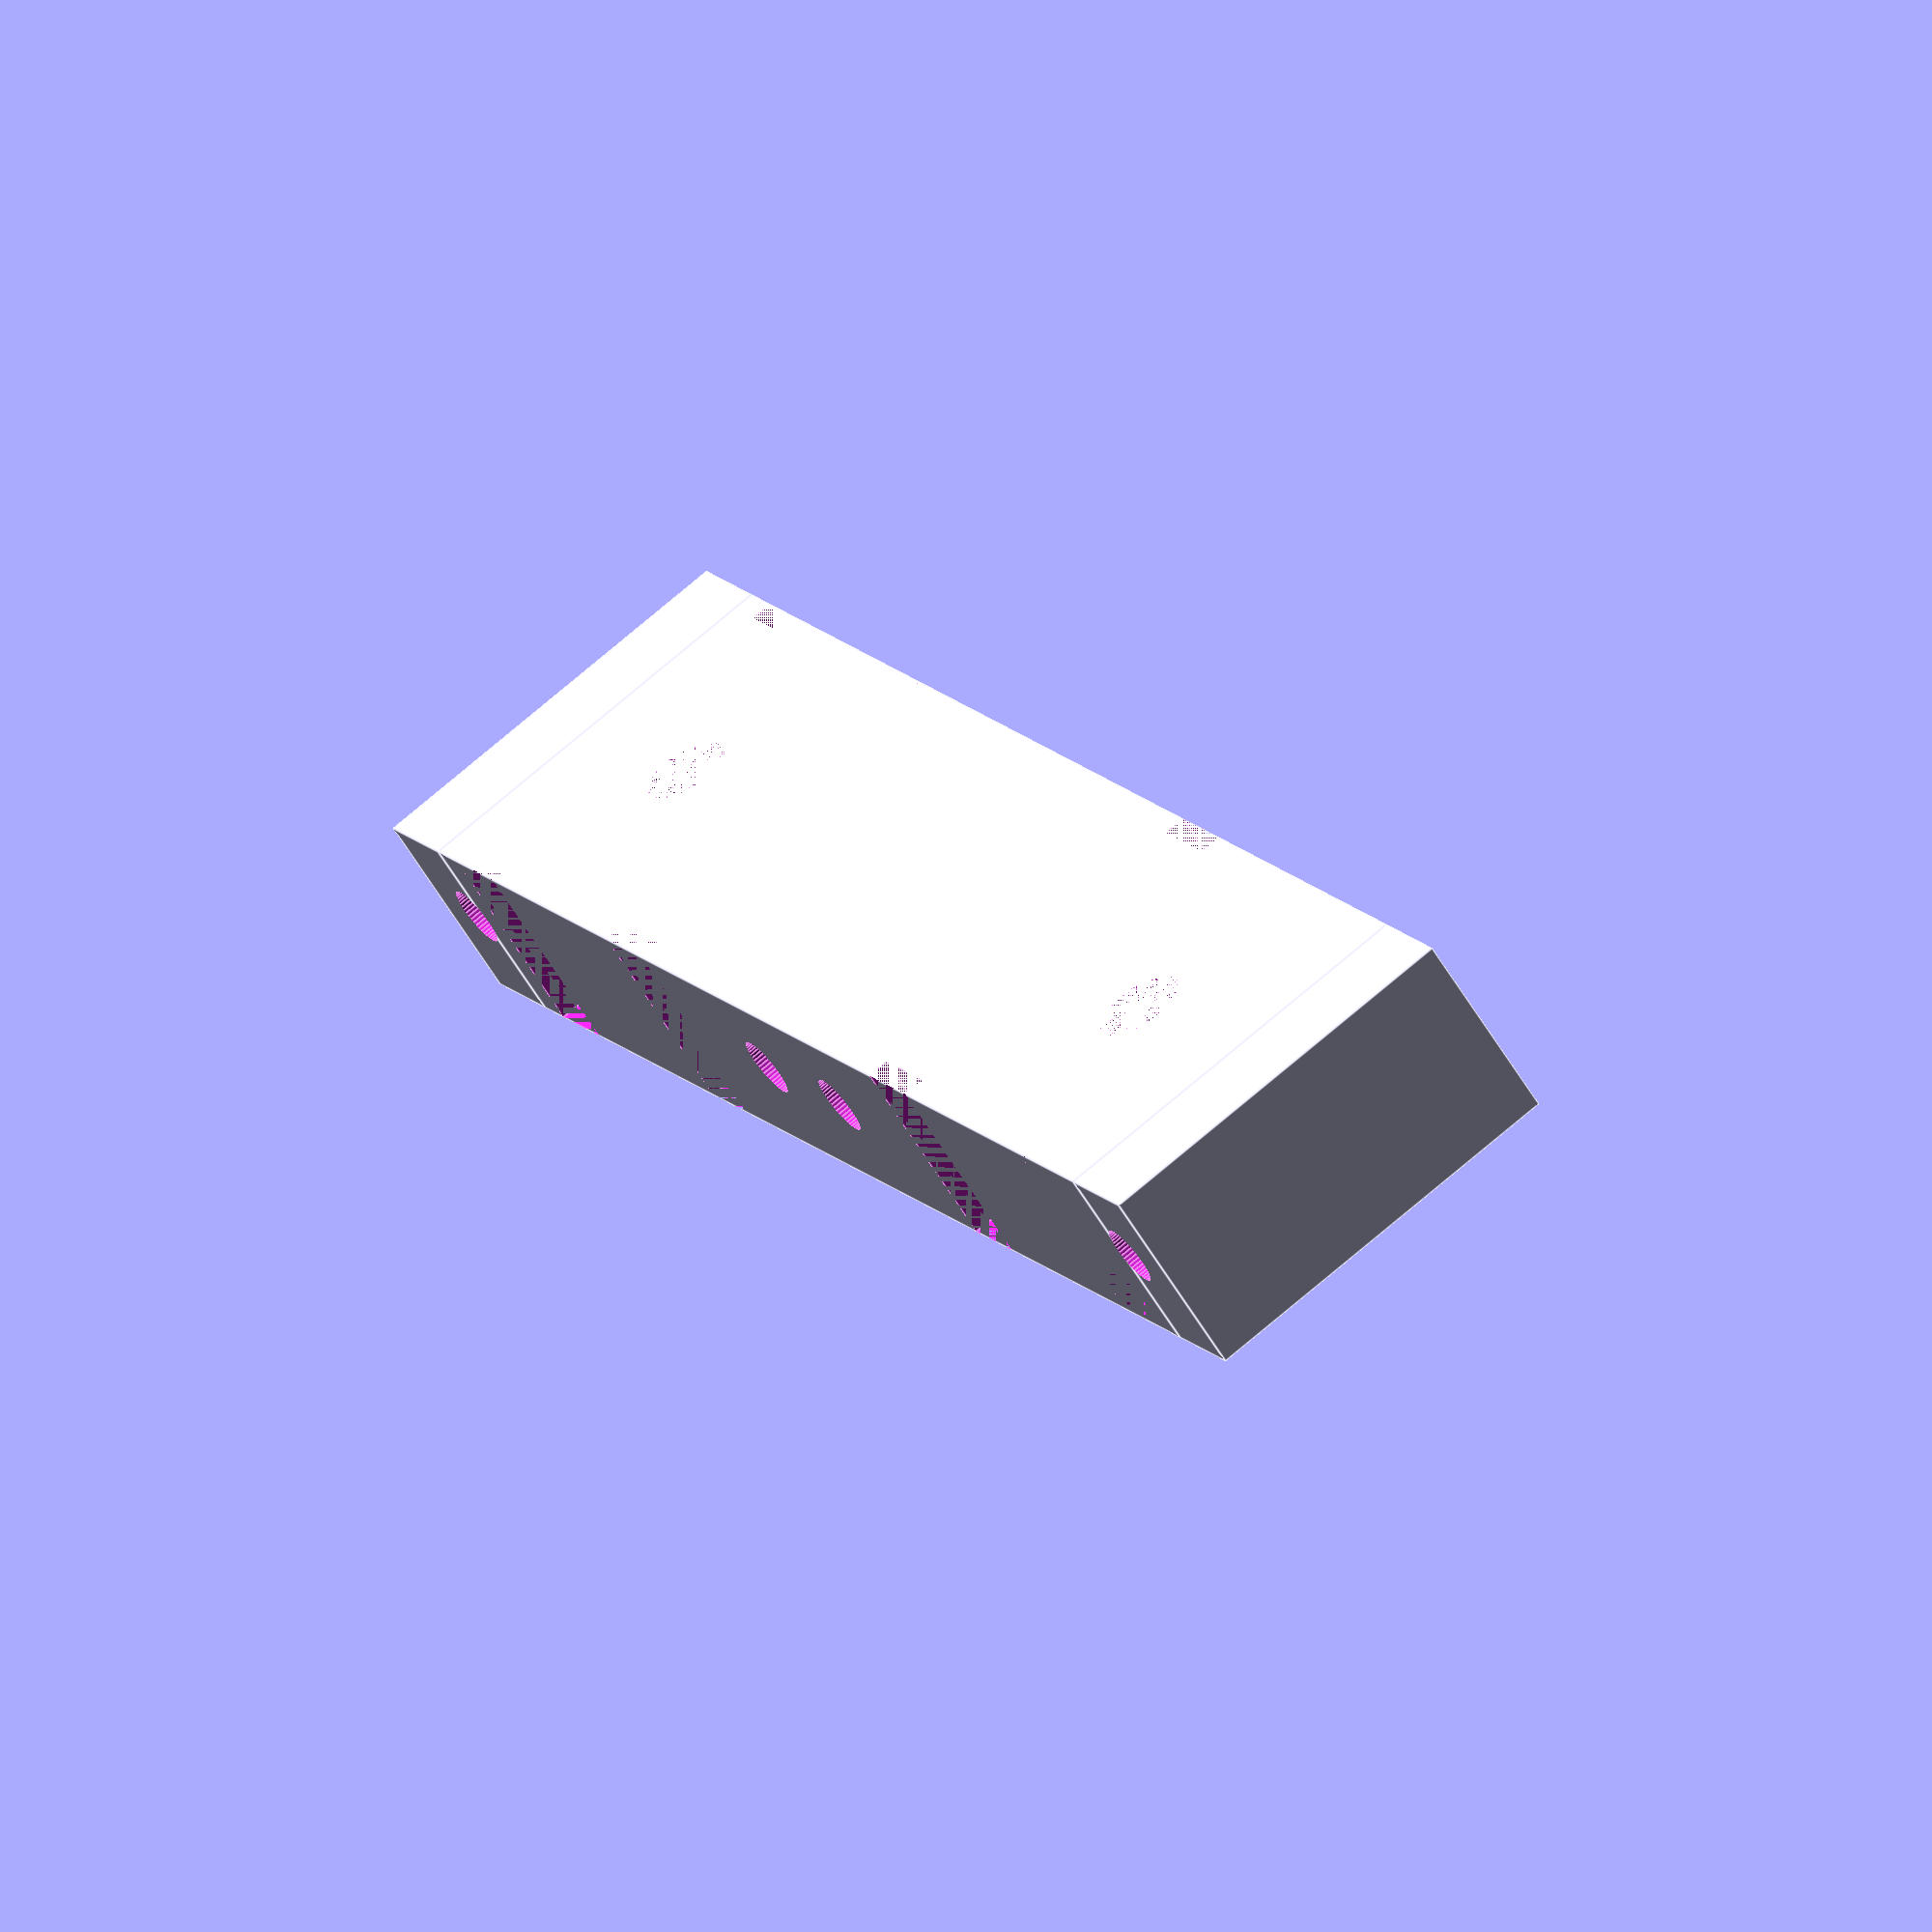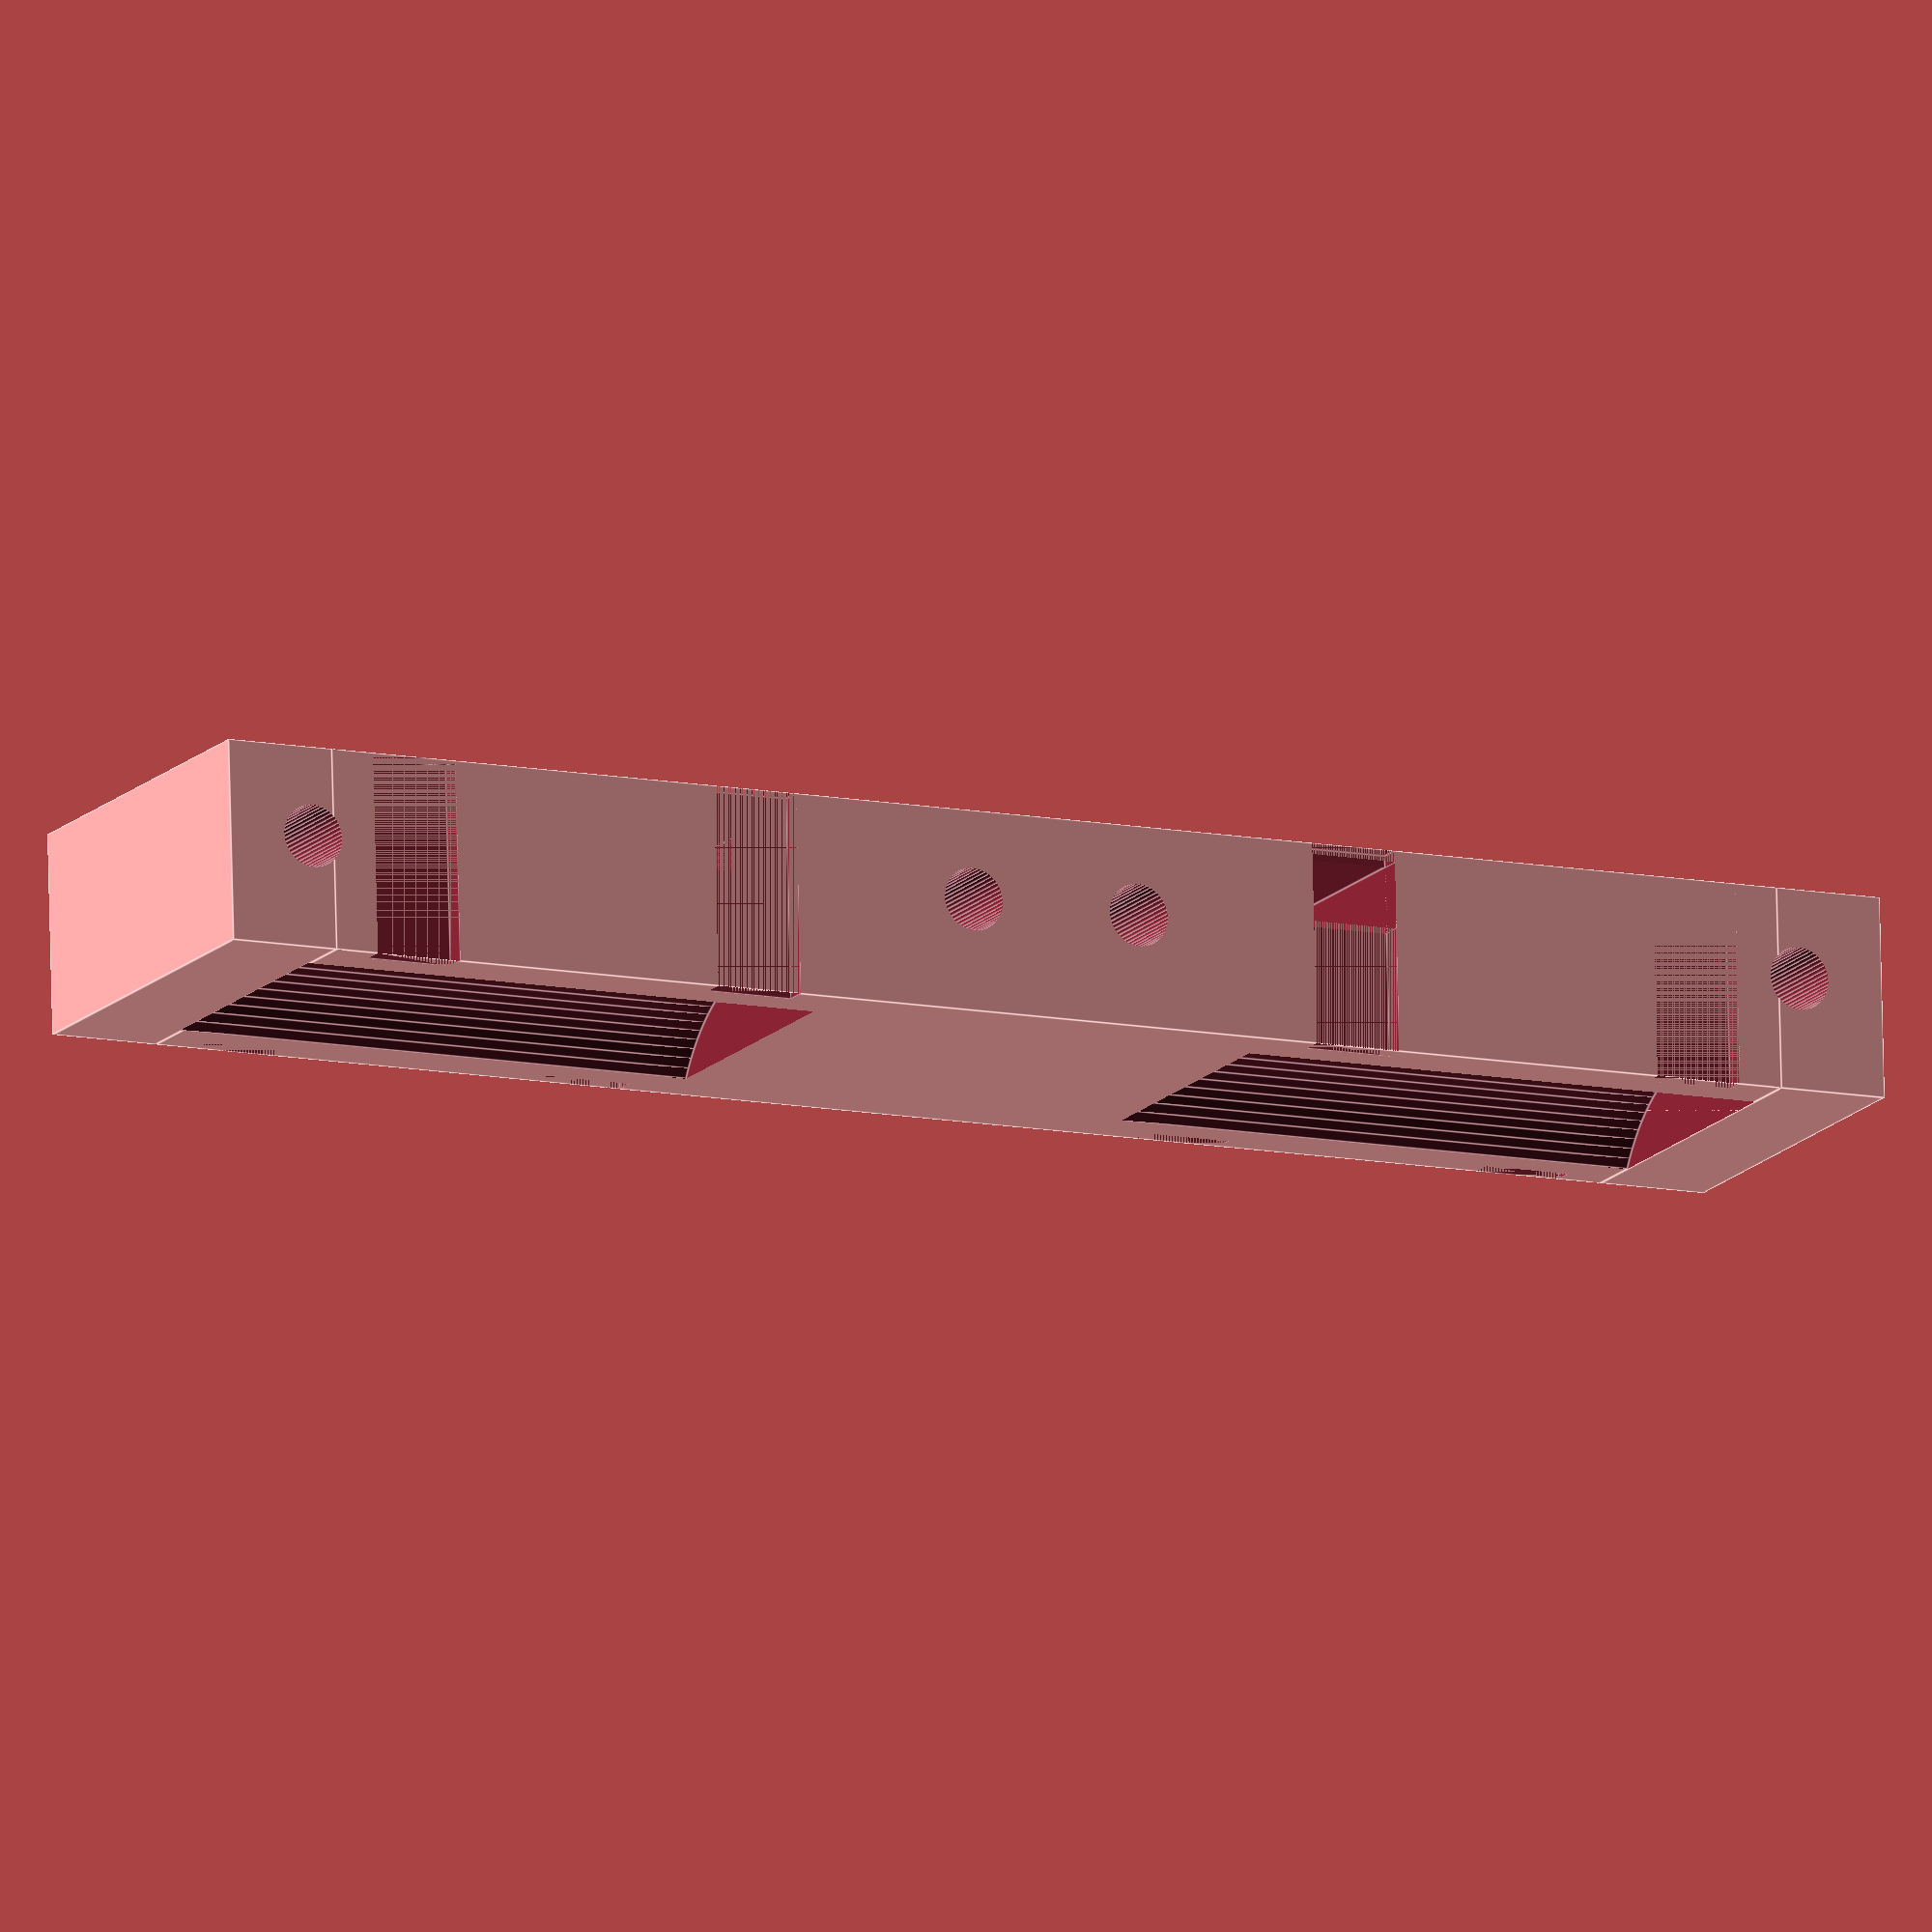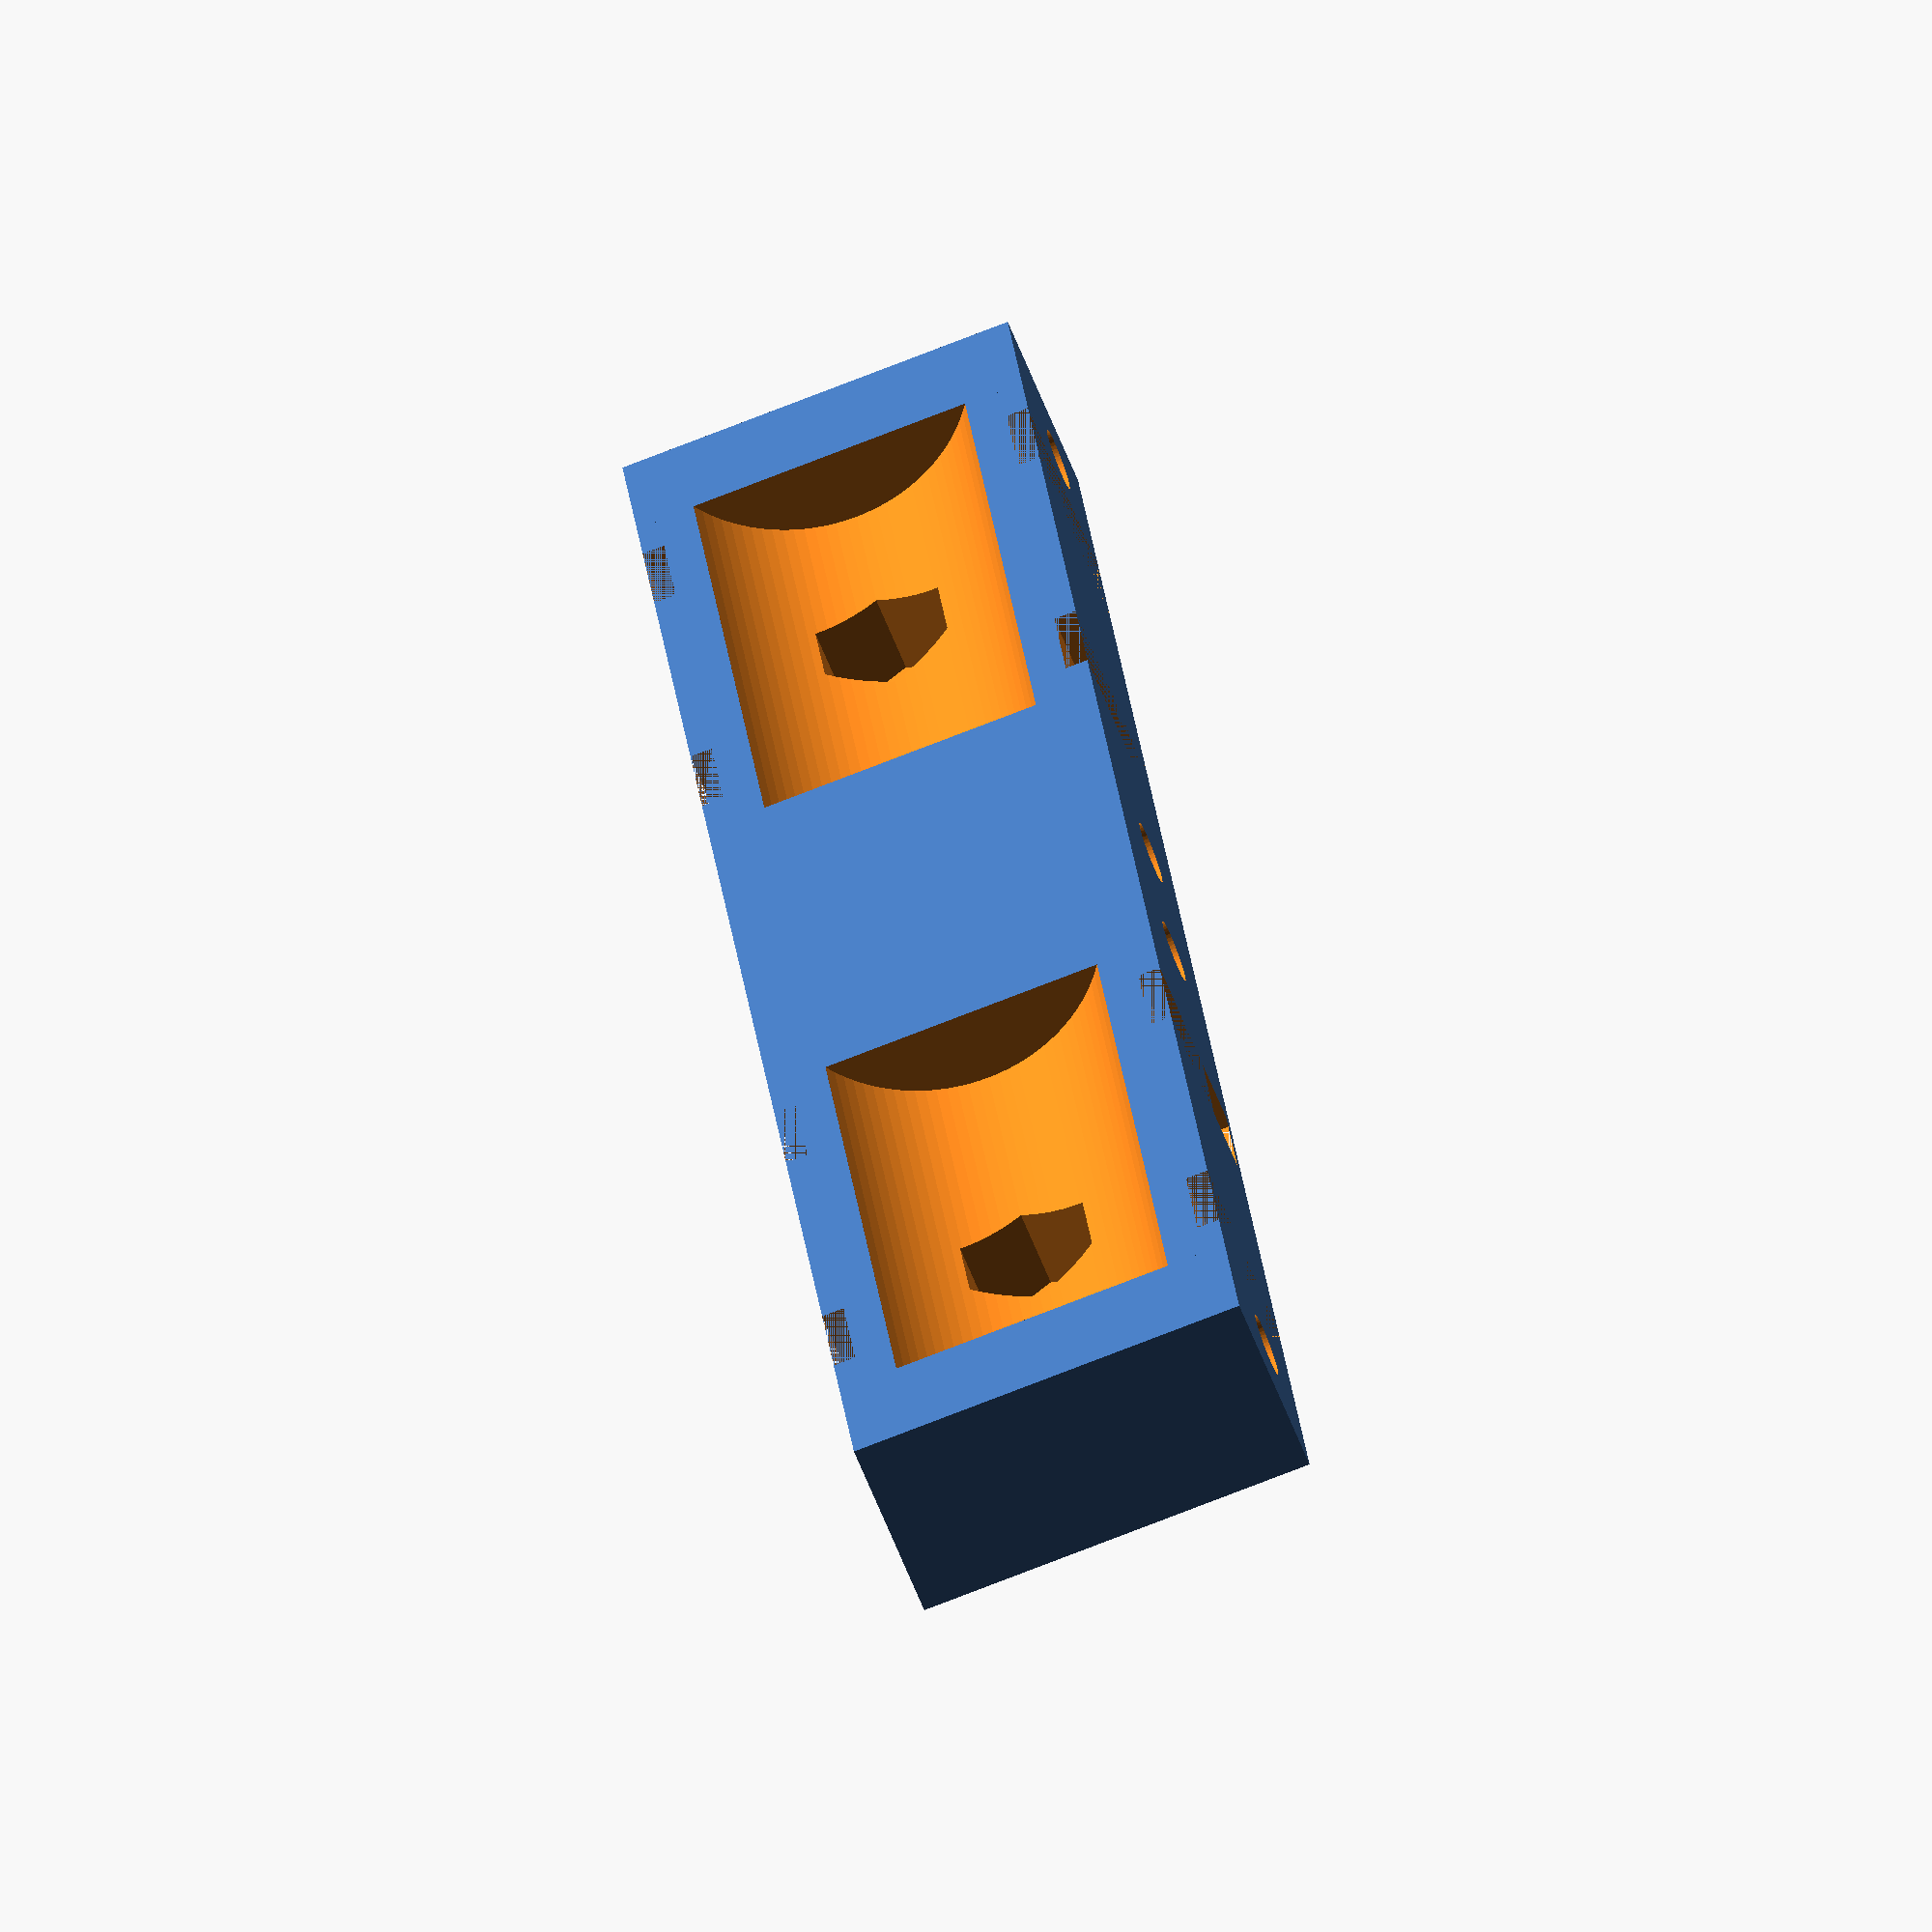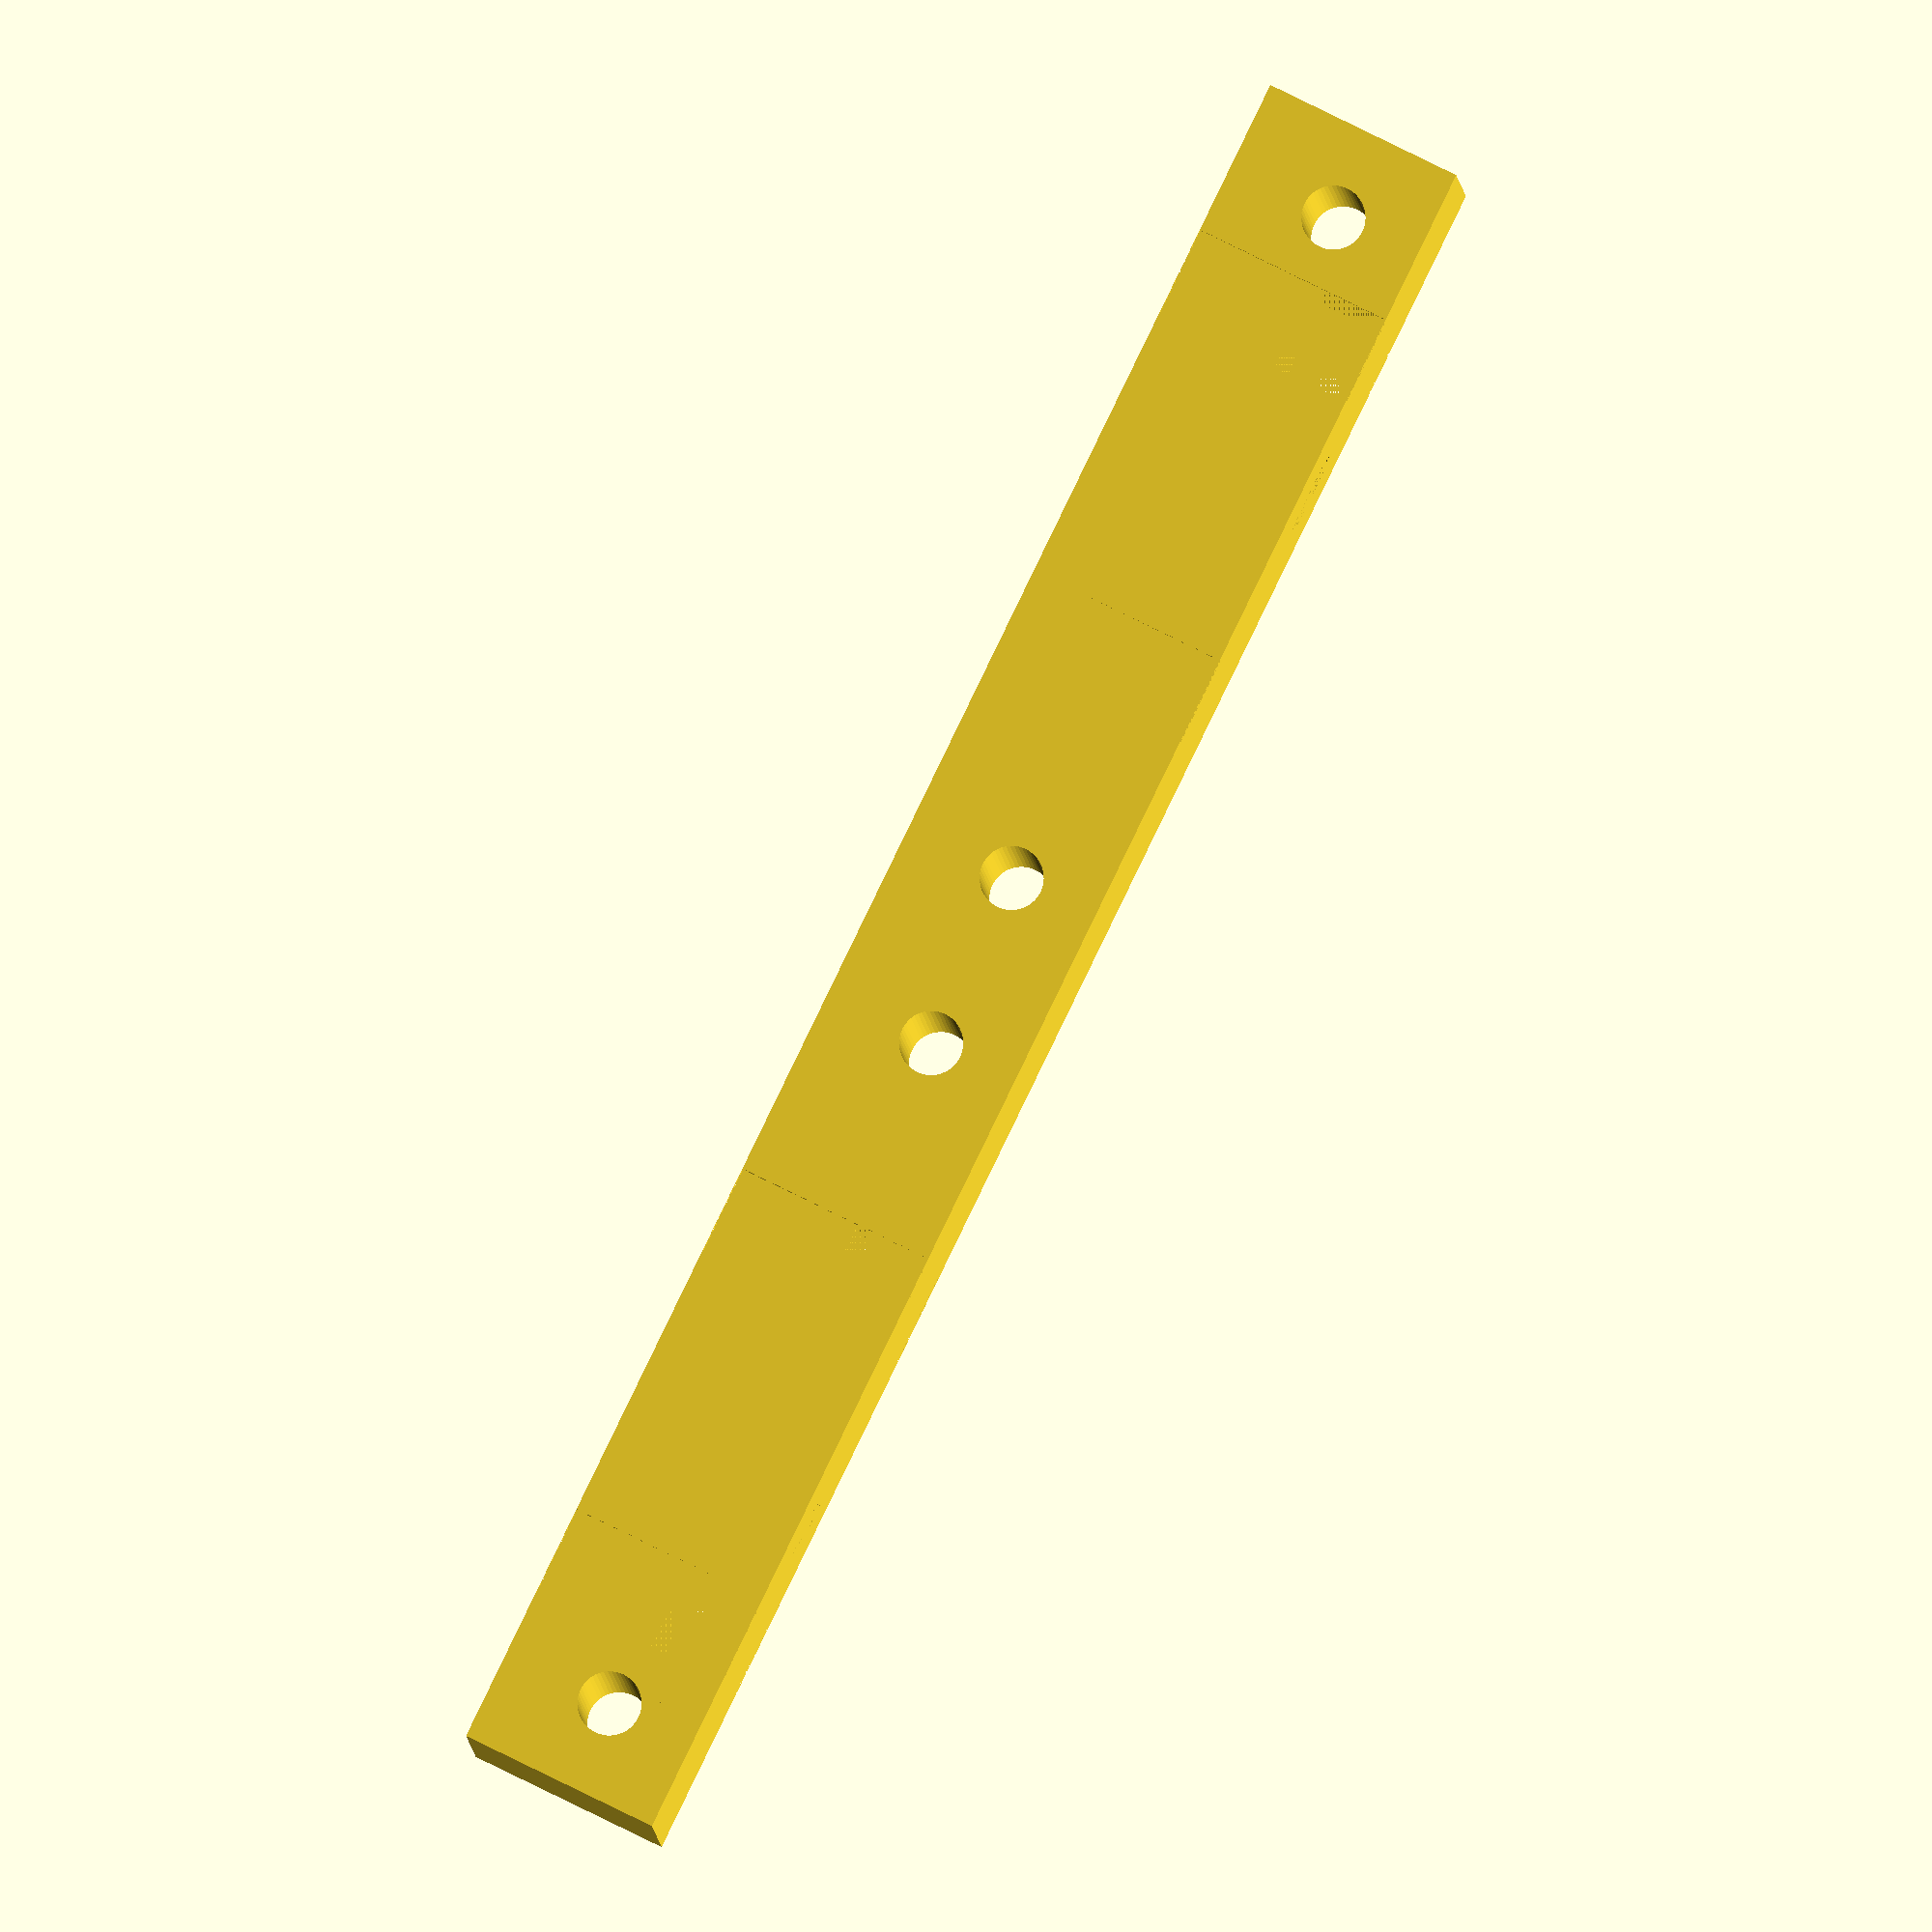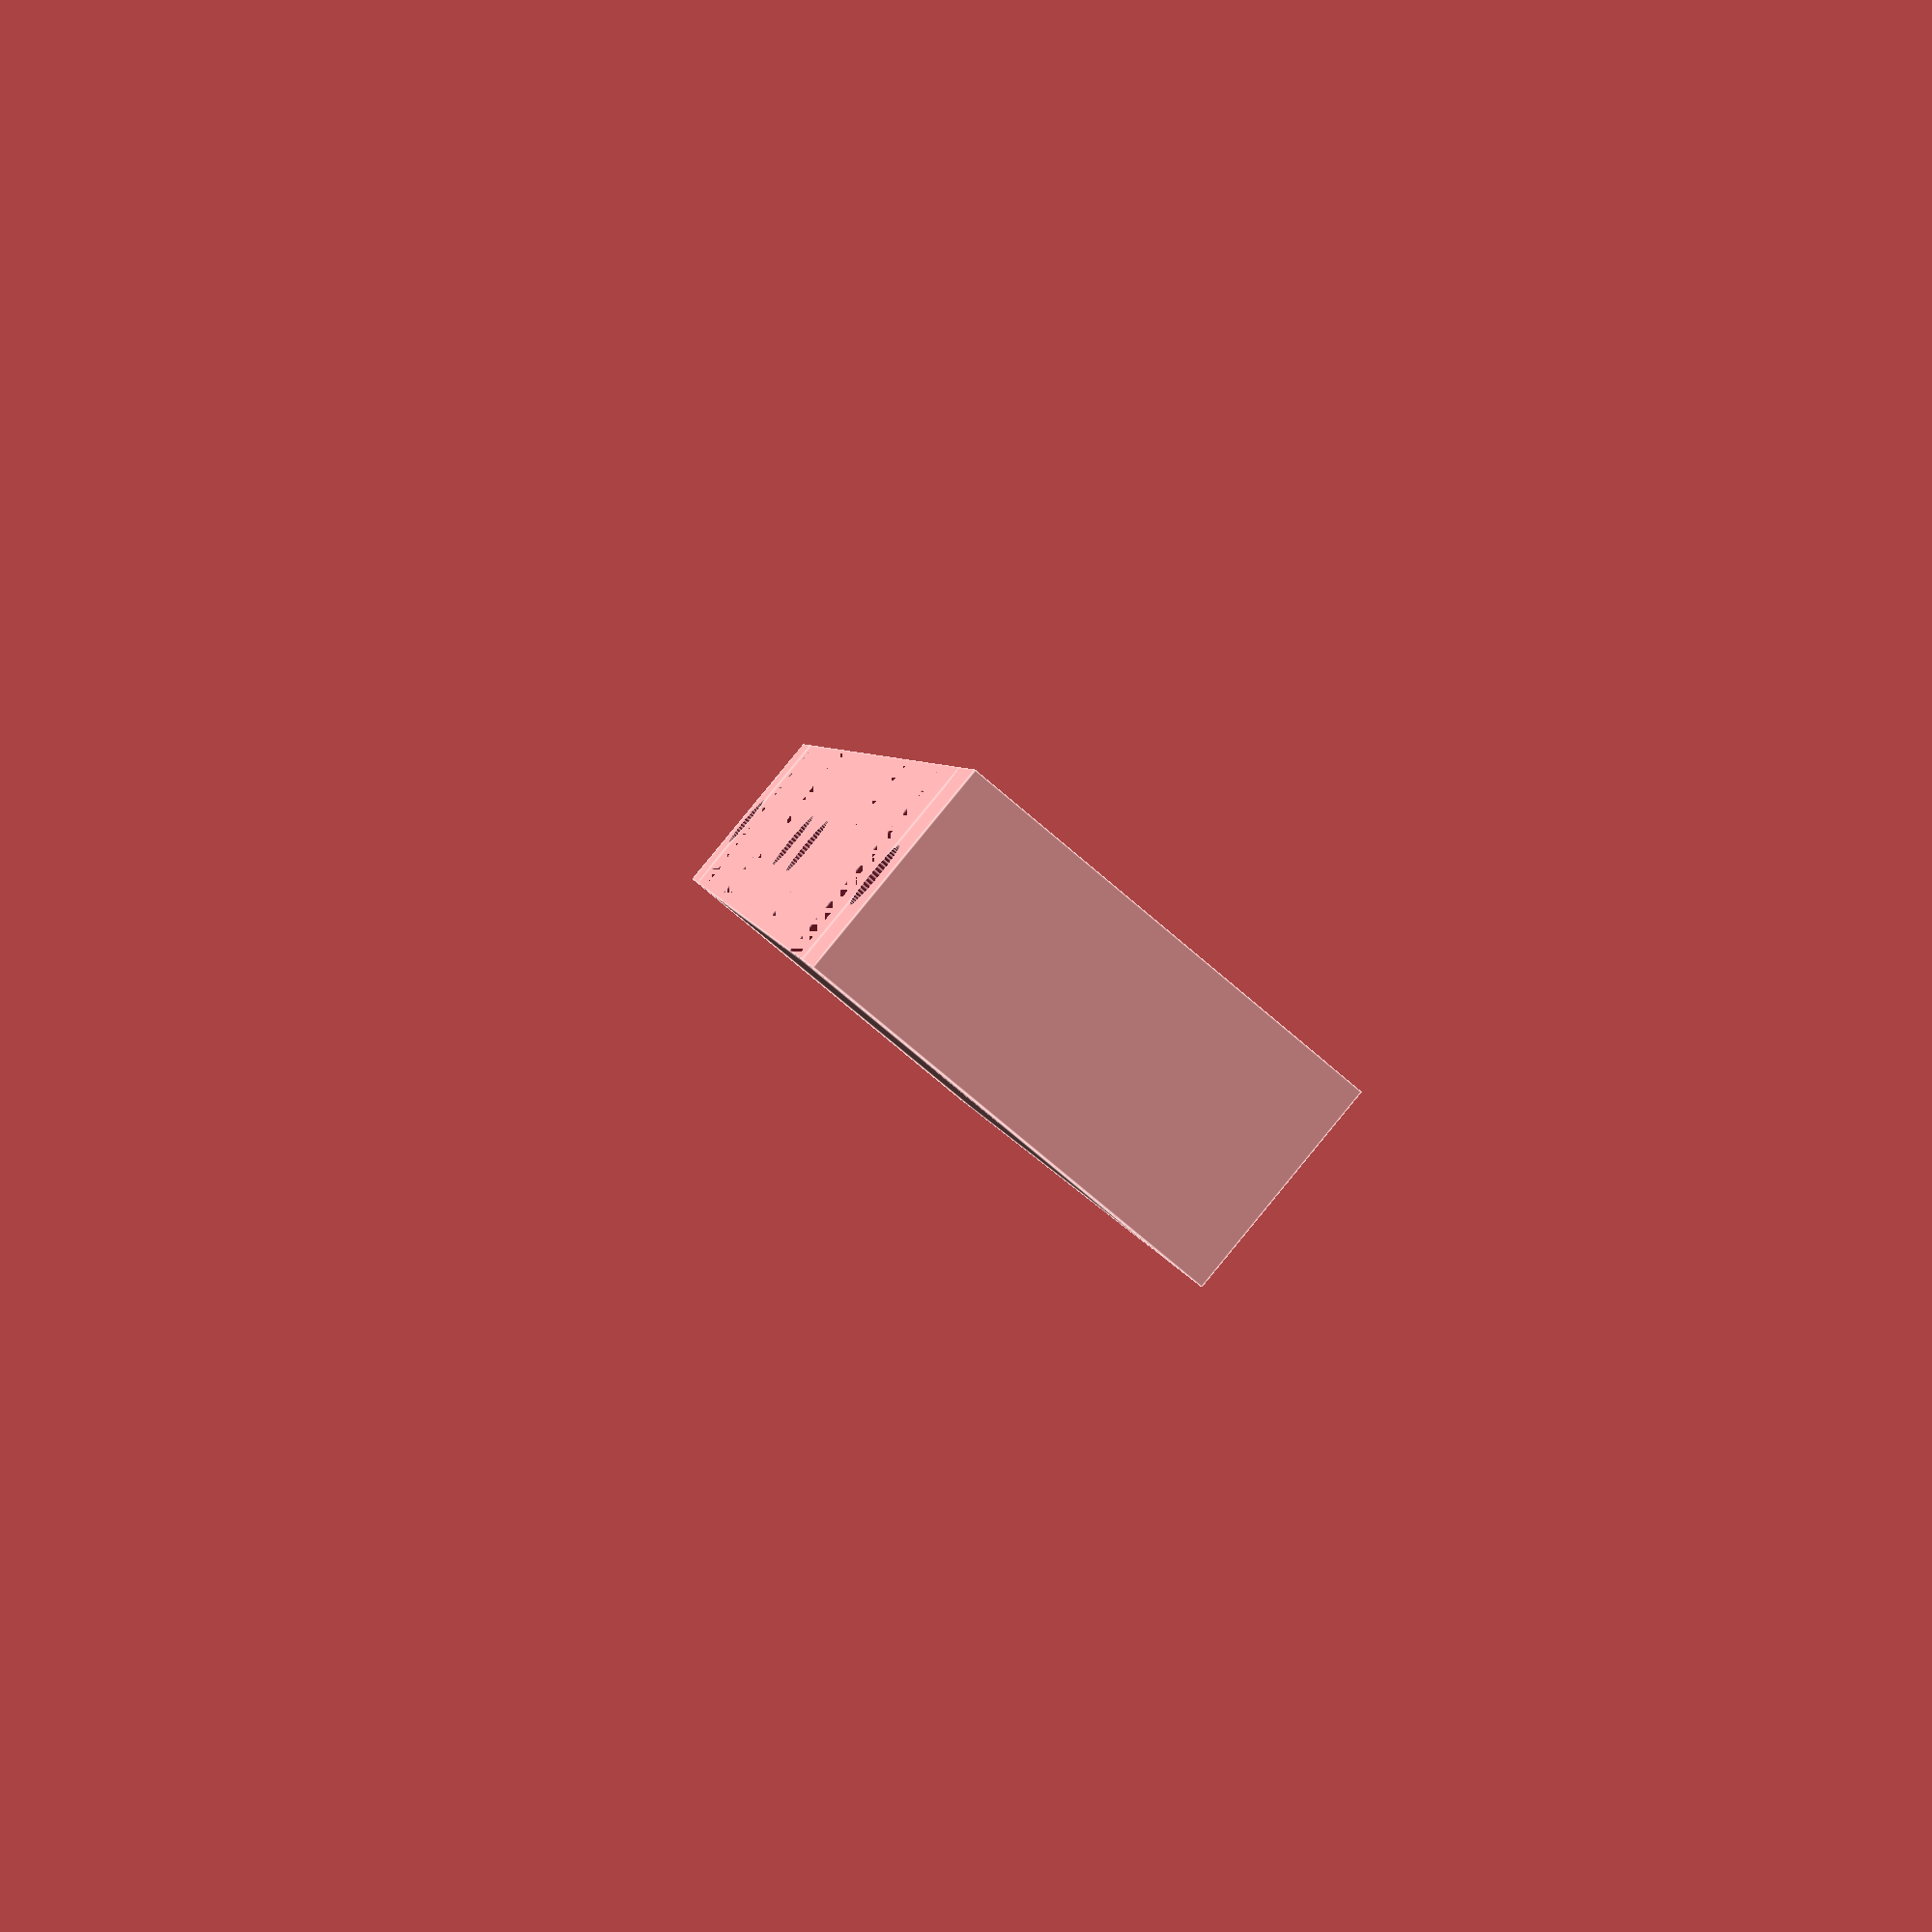
<openscad>
r_ecrou_m3=3.3;
l_gorge_collier=1;
l_co=4;
r_douille=7.5;
r_trou_m3=2;
r_vis=1.4;
long=70;
emot=32;
l_douille=24.5;

module base_piece(){
difference(){
	union(){
	cube([ long, 18, 9 ]);
	translate([-5,0,0]){cube([ 5, 18, 9 ]);}
	translate([long,0,0]){cube([ 5, 18, 9 ]);}
	}
	
	//passages pour colliers droites
	translate([4-l_co/2,0,0]){cube([ l_co, l_gorge_collier, 9 ]);}
	translate([l_douille-4-l_co/2,0,0]){cube([ l_co, l_gorge_collier, 9 ]);}
	translate([long-l_douille+4-l_co/2,0,0]){cube([ l_co, l_gorge_collier, 9 ]);}
	translate([long-4-l_co/2,0,0]){cube([ l_co, l_gorge_collier, 9 ]);}
	
	//passages pour colliers gauches
	translate([4-l_co/2,17,0]){cube([ l_co, l_gorge_collier, 9 ]);}
	translate([l_douille-4-l_co/2,17,0]){cube([ l_co, l_gorge_collier, 9 ]);}
	translate([long-l_douille+4-l_co/2,17,0]){cube([ l_co, l_gorge_collier, 9 ]);}
	translate([long-4-l_co/2,17,0]){cube([ l_co, l_gorge_collier, 9 ]);}

	//passages pour colliers dessous
	translate([4-l_co/2,1,0.5]){cube([ l_co, 16, l_gorge_collier*3 ]);}
	translate([l_douille-4-l_co/2,1,0.5]){cube([ l_co, 16, l_gorge_collier*3 ]);}
	translate([long-l_douille+4-l_co/2,1,0.5]){cube([ l_co, 18, l_gorge_collier*3 ]);}
	translate([long-4-l_co/2,1,0.5]){cube([ l_co, 16, l_gorge_collier*3 ]);}

	//cylindre pour passage douilles
	translate([-0.1,9,13]){
		rotate([0,90,0])cylinder(h = l_douille, r = r_douille, $fn=100);
	}

	//cylindre pour passage douilles
	translate([long-l_douille,9,13]){
		rotate([0,90,0])cylinder(h = l_douille, r = r_douille, $fn=100);
	}

	//cylindres pour trous vis
	translate([10,9,0]){cylinder(h = 7, r = r_trou_m3, $fn=100);}
	translate([60,9,0]){cylinder(h = 7, r = r_trou_m3, $fn=100);}
	//hexagones pour écrous
	translate([10,9,1.7]){cylinder(h = 7, r = r_ecrou_m3, $fn=6);}
	translate([60,9,1.7]){cylinder(h = 7, r = r_ecrou_m3, $fn=6);}

	//translate([17.4,-5,4]){rotate([-90,0,0])cylinder(r=r_vis, h=25, $fn=50);}
	//translate([35,-5,4]){rotate([-90,0,0])cylinder(r=r_vis, h=25, $fn=50);}
	//translate([52.6,-5,4]){rotate([-90,0,0])cylinder(r=r_vis, h=25, $fn=50);}

	//trou pour vissage ventilateur de gauche
	translate([-5+4,-5,4]){rotate([-90,0,0])cylinder(r=r_vis, h=25, $fn=50);}
	translate([-5+4+emot,-5,4]){rotate([-90,0,0])cylinder(r=r_vis, h=25, $fn=50);}

	//trou pour vissage ventilateur de droite
	translate([long+5-4,-5,4]){rotate([-90,0,0])cylinder(r=r_vis, h=25, $fn=50);}
	translate([long+5-4-emot,-5,4]){rotate([-90,0,0])cylinder(r=r_vis, h=25, $fn=50);}


}
}


base_piece();
</openscad>
<views>
elev=242.0 azim=117.5 roll=328.8 proj=o view=edges
elev=104.2 azim=206.0 roll=181.4 proj=o view=edges
elev=54.7 azim=82.3 roll=19.9 proj=o view=solid
elev=95.7 azim=3.1 roll=64.0 proj=o view=wireframe
elev=91.9 azim=81.9 roll=320.6 proj=p view=edges
</views>
